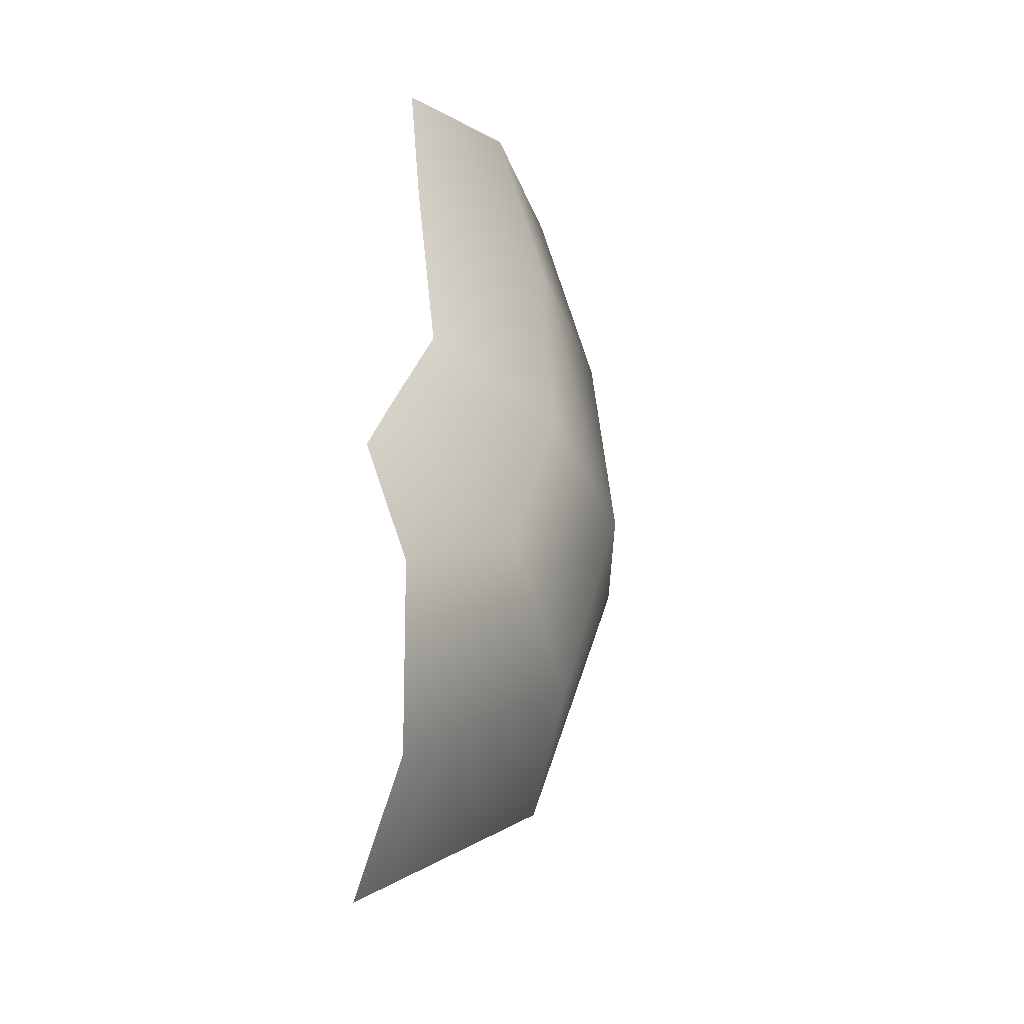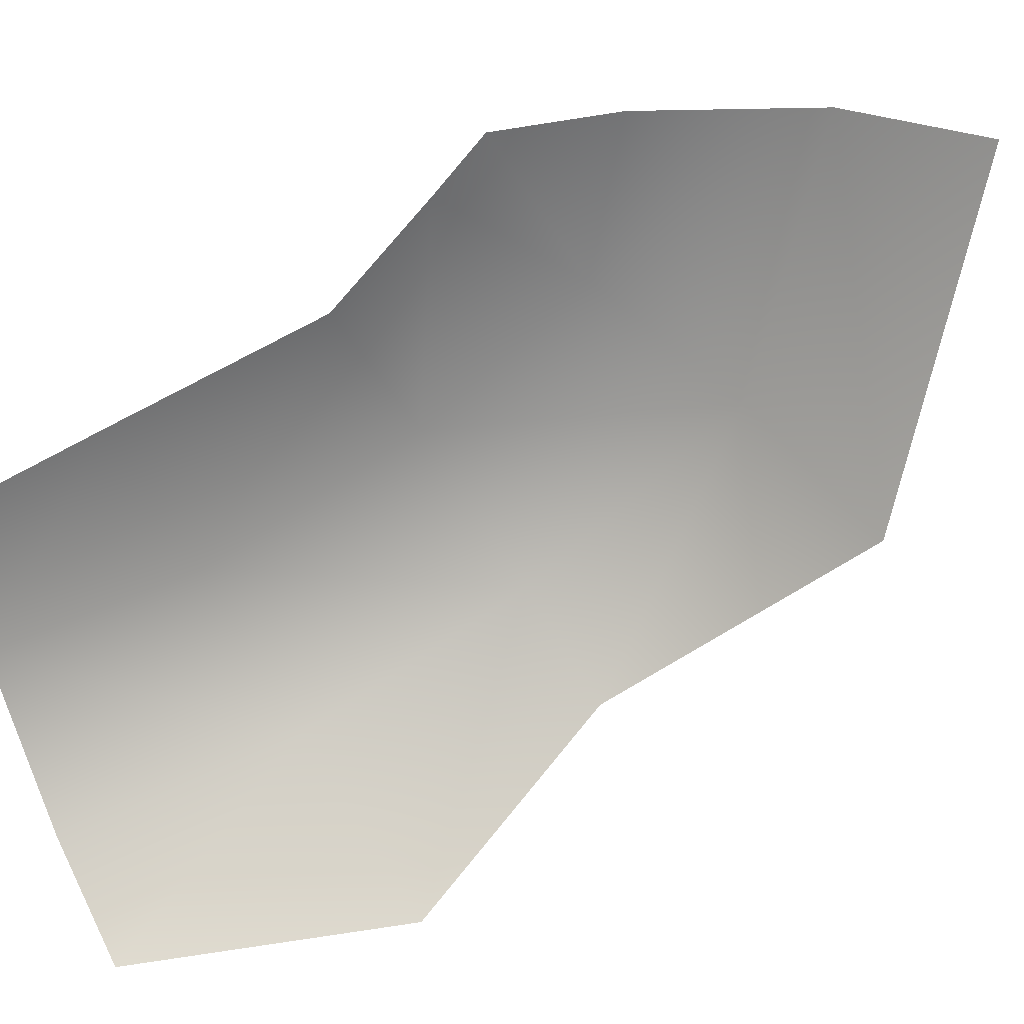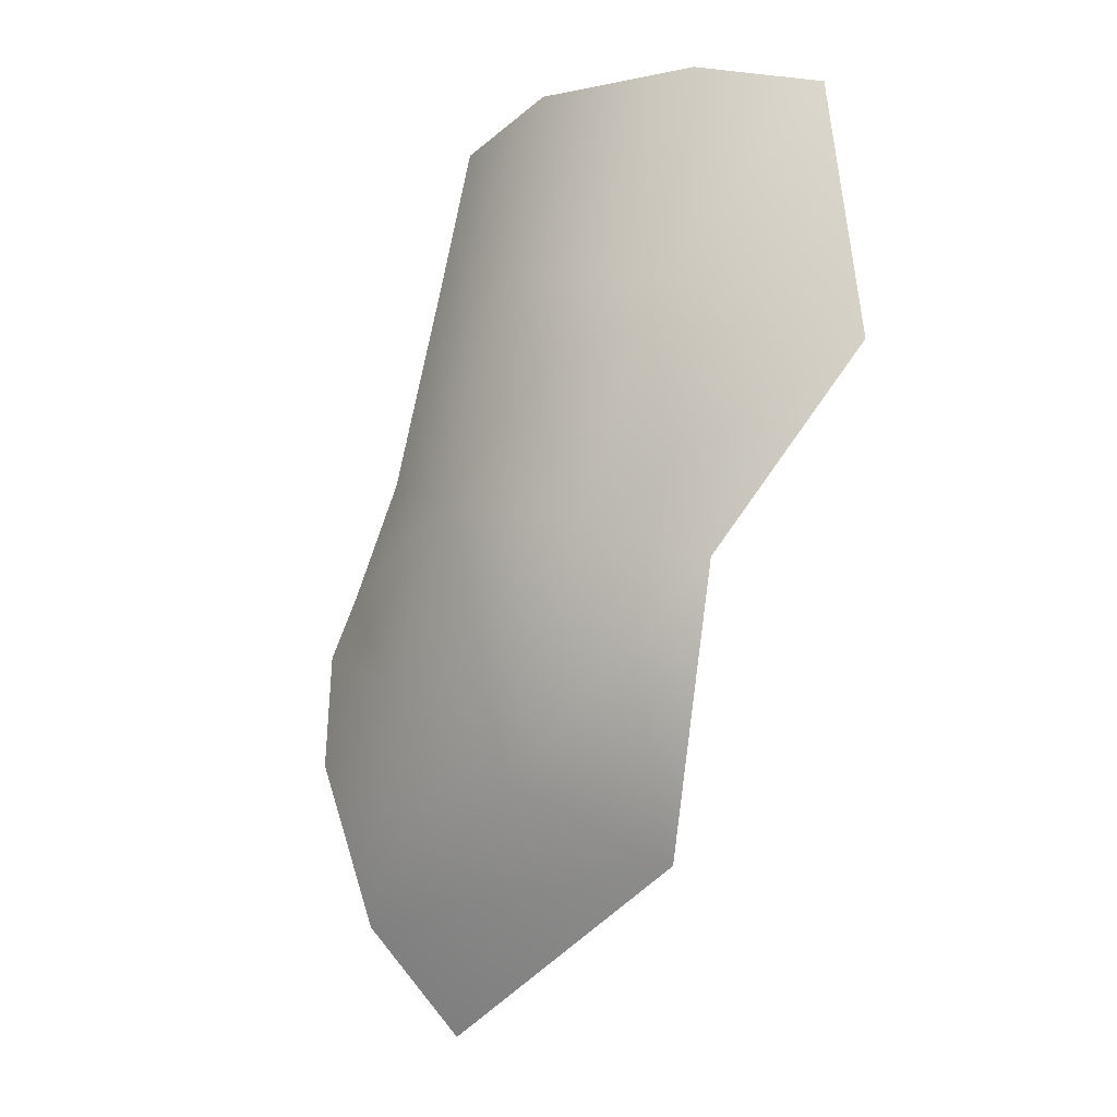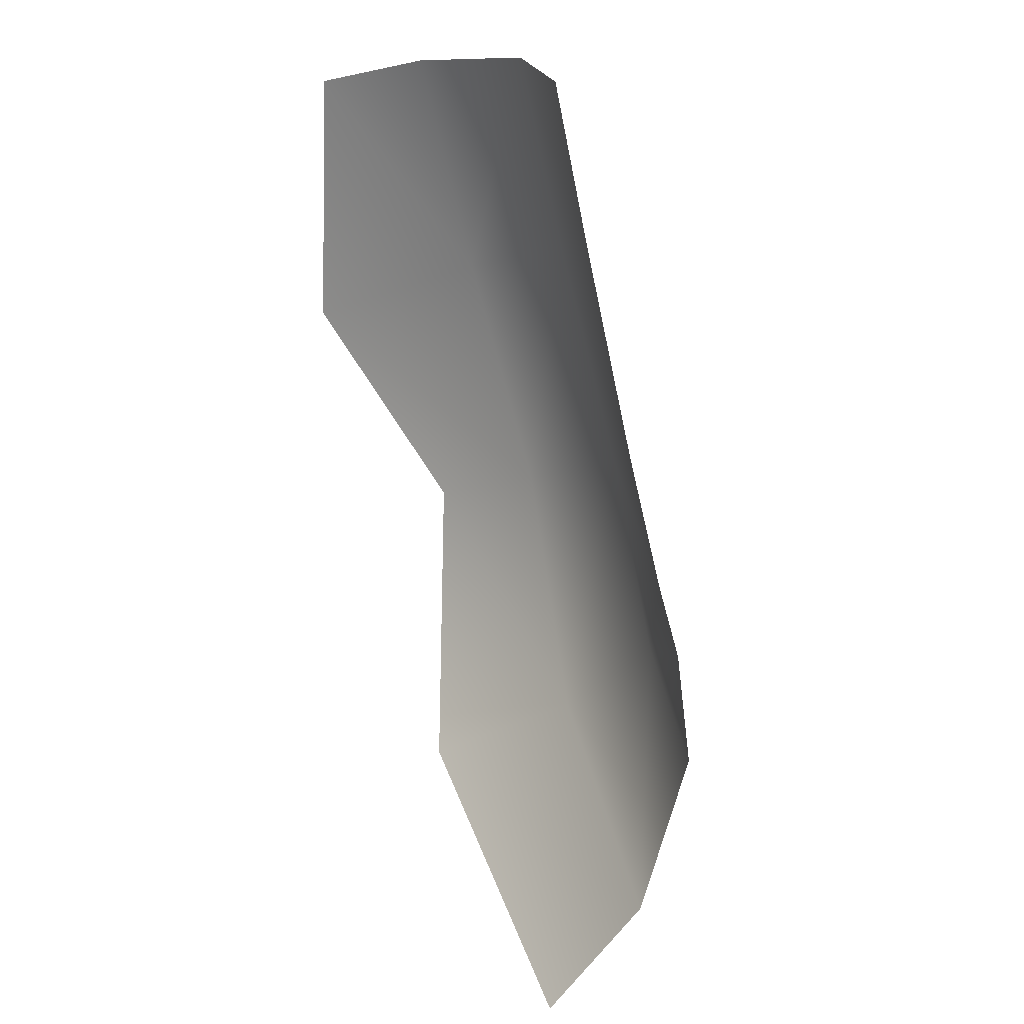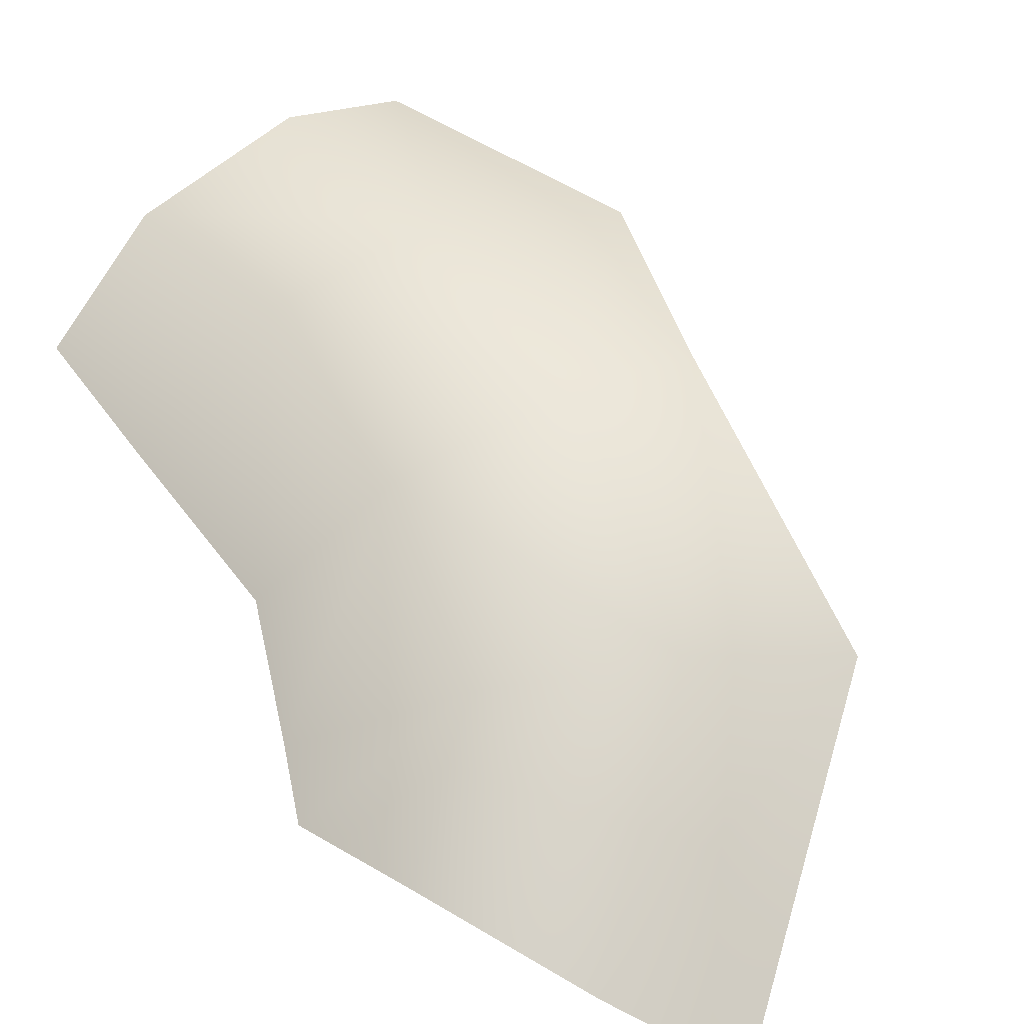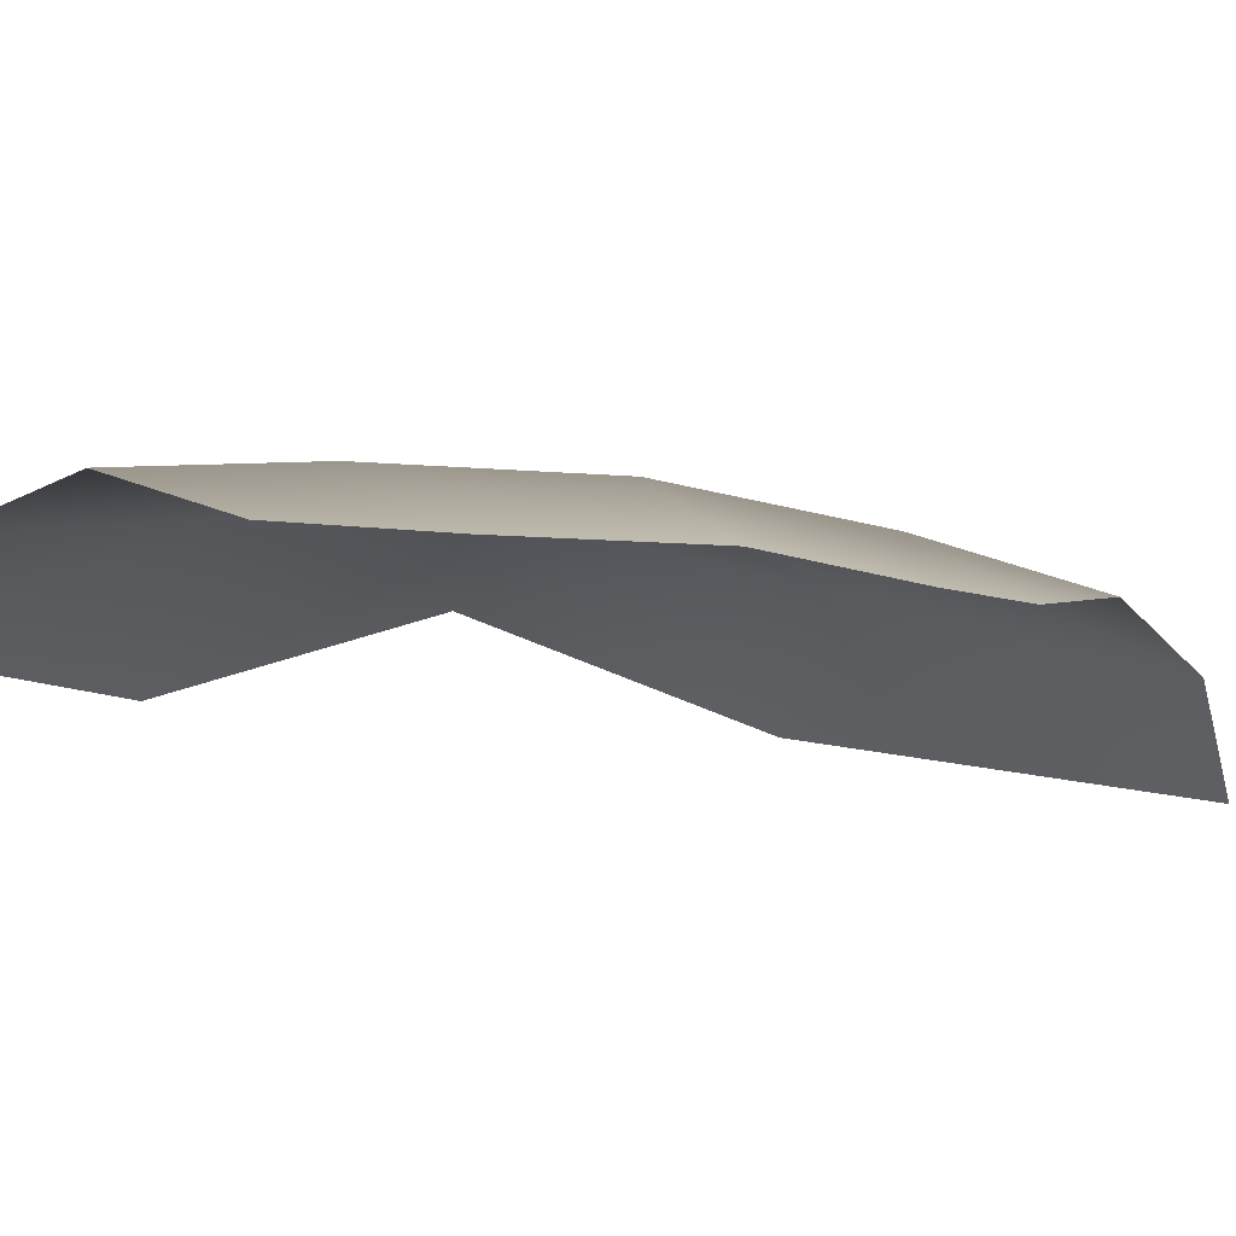
<metadata>
{"format":"obj","ext":"obj","renderer":"f3d","projection":"perspective","resolution":1024,"background":"white","views":[{"elev":-27.4,"azim":-72.7,"up":"+Y"},{"elev":-79.4,"azim":-72.1,"up":"+Z"},{"elev":-7.3,"azim":33.7,"up":"+Y"},{"elev":12.0,"azim":-126.8,"up":"+Y"},{"elev":58.9,"azim":-43.4,"up":"+Z"},{"elev":-16.5,"azim":-134.1,"up":"+Z"}]}
</metadata>
<code>
v  -11.29 3.436 11.21
v  -31.22 6.04 -0.5605
v  -35.27 -20.76 3.491
v  -18.38 -25.28 14.96
v  -29.02 -48.83 12.65
v  -44.02 -35.5 1.1
v  -48.76 -43.17 0.1605
v  -46.17 -58.15 4.587
v  -10.74 28.44 4.65
v  -28.14 25.47 -3.105
v  7.823 -71.33 3.798
v  -10.14 -61.46 13.6
v  -39.72 -79.59 2.418
v  -31.81 -94.11 -6.22
v  18.37 -35.18 12.32
v  3.508 -30.99 17.38
v  33.39 -8.747 0.9951
v  11.05 -0.7755 12.4
v  26.86 25.28 -2.075
v  11.99 28.13 4.405
g ivy_bend_left_2sided
f 1 2 3 4
f 5 6 7 8
f 4 3 6 5
f 9 10 2 1
f 1 4 3
f 1 3 2
f 5 8 7
f 5 7 6
f 4 5 6
f 4 6 3
f 2 10 9
f 2 9 1
f 11 12 13 14
f 15 16 12 11
f 17 18 16 15
f 19 20 18 17
f 17 15 16
f 17 16 18
f 15 11 12
f 15 12 16
f 11 14 13
f 11 13 12
f 19 17 18
f 19 18 20
f 13 12 5 8
f 12 16 4 5
f 16 18 1 4
f 18 20 9 1
f 1 18 16
f 1 16 4
f 4 16 12
f 4 12 5
f 5 12 13
f 5 13 8
f 9 20 18
f 9 18 1
v  -11.29 3.436 11.21
v  -31.22 6.04 -0.5605
v  -35.27 -20.76 3.491
v  -18.38 -25.28 14.96
v  -29.02 -48.83 12.65
v  -44.02 -35.5 1.1
v  -48.76 -43.17 0.1605
v  -46.17 -58.15 4.587
v  -10.74 28.44 4.65
v  -28.14 25.47 -3.105
v  7.823 -71.33 3.798
v  -10.14 -61.46 13.6
v  -39.72 -79.59 2.418
v  -31.81 -94.11 -6.22
v  18.37 -35.18 12.32
v  3.508 -30.99 17.38
v  33.39 -8.747 0.9951
v  11.05 -0.7755 12.4
v  26.86 25.28 -2.075
v  11.99 28.13 4.405
g ivy_bend_left_1sided
f 21 22 23 24
f 25 26 27 28
f 24 23 26 25
f 29 30 22 21
f 31 32 33 34
f 35 36 32 31
f 37 38 36 35
f 39 40 38 37
f 33 32 25 28
f 32 36 24 25
f 36 38 21 24
f 38 40 29 21

</code>
